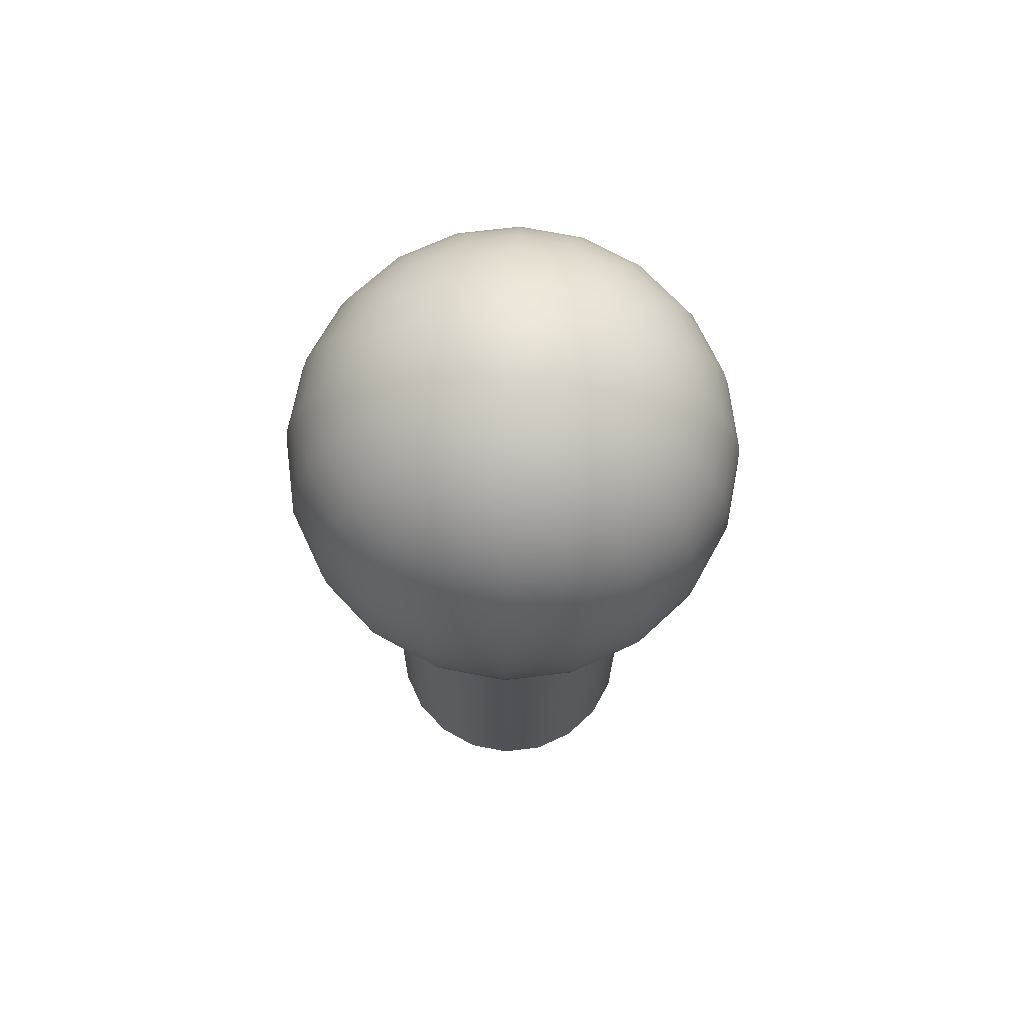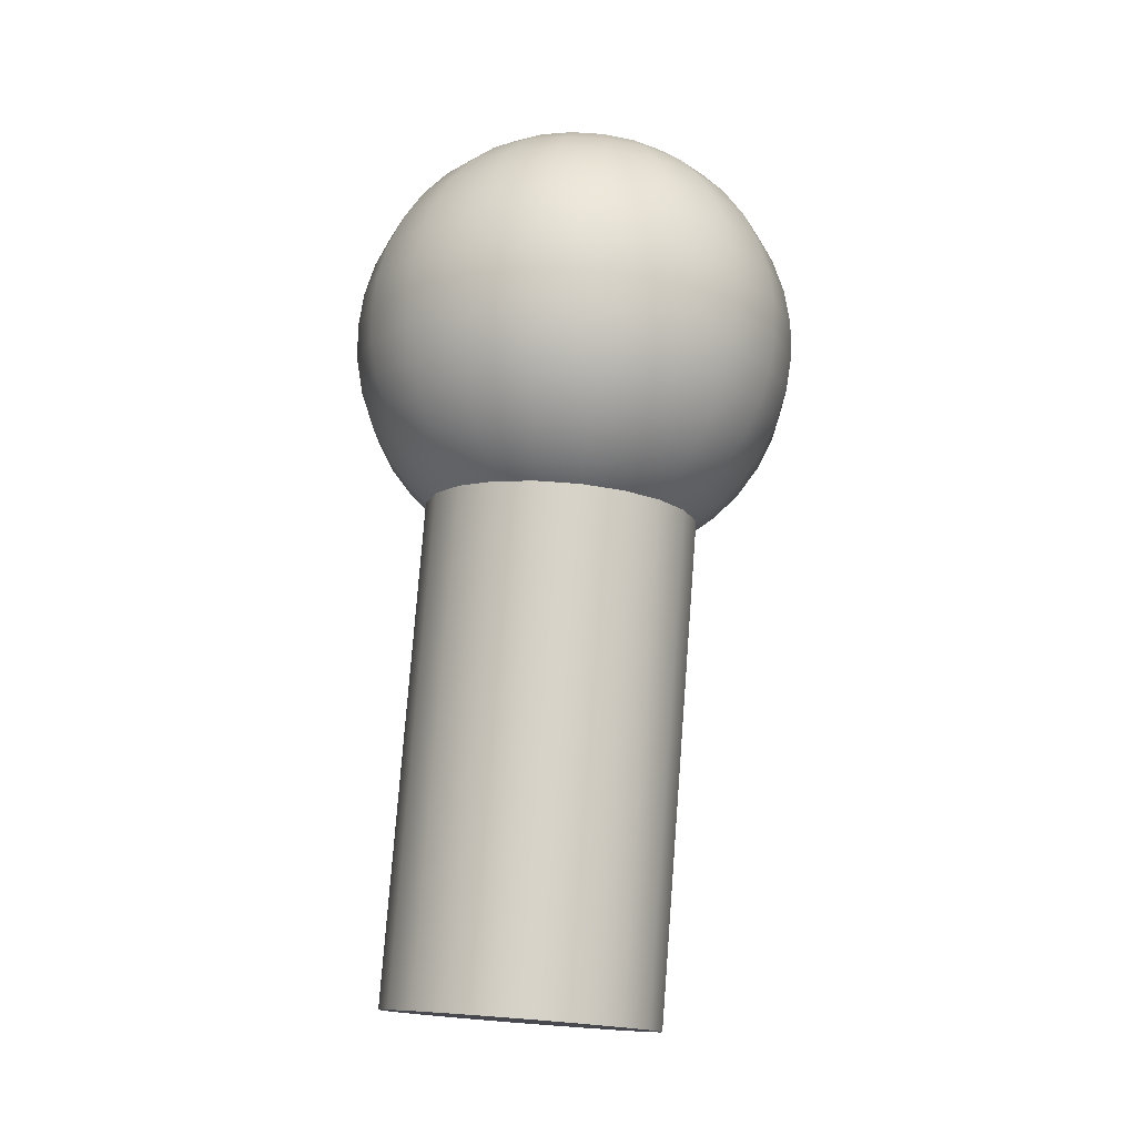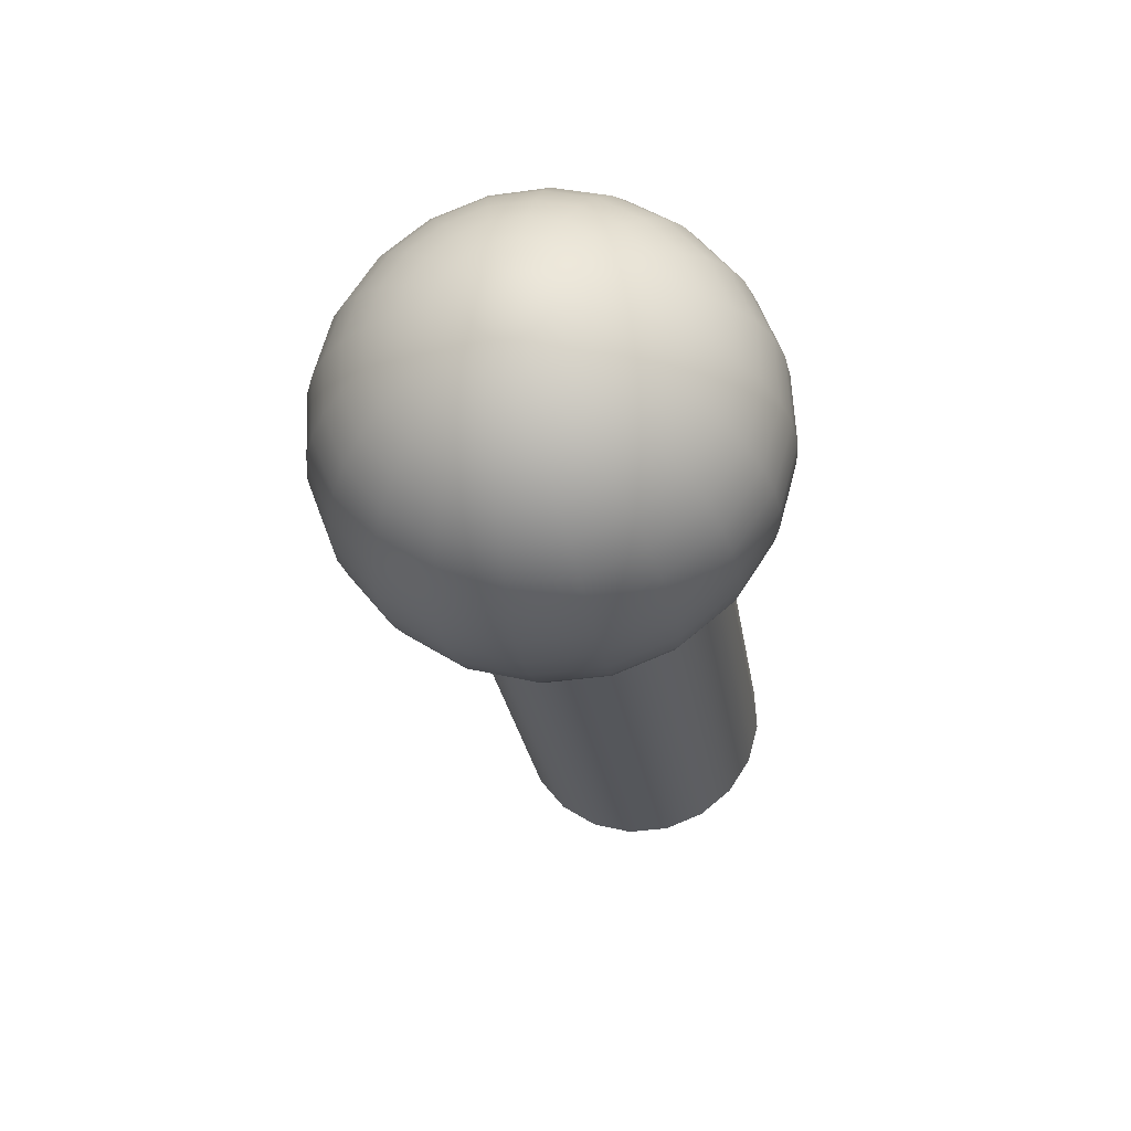
<metadata>
{"format":"obj","ext":"obj","renderer":"f3d","projection":"perspective","resolution":1024,"background":"white","views":[{"elev":79.5,"azim":-88.0,"up":"+Y"},{"elev":-21.7,"azim":63.8,"up":"+Y"},{"elev":58.3,"azim":150.7,"up":"+Y"}]}
</metadata>
<code>
g default
v 2.591 24.74 -0.1905
v 2.505 24.75 -0.3624
v 2.371 24.78 -0.4988
v 2.202 24.81 -0.5863
v 2.014 24.84 -0.6165
v 1.826 24.87 -0.5863
v 1.657 24.9 -0.4988
v 1.523 24.93 -0.3624
v 1.436 24.94 -0.1905
v 1.407 24.95 0
v 1.436 24.94 0.1905
v 1.523 24.93 0.3624
v 1.657 24.9 0.4988
v 1.826 24.87 0.5863
v 2.014 24.84 0.6165
v 2.202 24.81 0.5863
v 2.371 24.78 0.4988
v 2.505 24.75 0.3624
v 2.591 24.74 0.1905
v 2.621 24.73 0
v 3.122 27.75 -0.1905
v 3.035 27.76 -0.3624
v 2.901 27.79 -0.4988
v 2.732 27.82 -0.5863
v 2.544 27.85 -0.6165
v 2.356 27.88 -0.5863
v 2.187 27.91 -0.4988
v 2.053 27.94 -0.3624
v 1.967 27.95 -0.1905
v 1.937 27.96 0
v 1.967 27.95 0.1905
v 2.053 27.94 0.3624
v 2.187 27.91 0.4988
v 2.356 27.88 0.5863
v 2.544 27.85 0.6165
v 2.732 27.82 0.5863
v 2.901 27.79 0.4988
v 3.035 27.76 0.3624
v 3.122 27.75 0.1905
v 3.151 27.74 0
v 2.014 24.84 0
v 2.544 27.85 0
g pCylinder29 HEad pTorso
f 1 2 22 21
f 2 3 23 22
f 3 4 24 23
f 4 5 25 24
f 5 6 26 25
f 6 7 27 26
f 7 8 28 27
f 8 9 29 28
f 9 10 30 29
f 10 11 31 30
f 11 12 32 31
f 12 13 33 32
f 13 14 34 33
f 14 15 35 34
f 15 16 36 35
f 16 17 37 36
f 17 18 38 37
f 18 19 39 38
f 19 20 40 39
f 20 1 21 40
f 2 1 41
f 3 2 41
f 4 3 41
f 5 4 41
f 6 5 41
f 7 6 41
f 8 7 41
f 9 8 41
f 10 9 41
f 11 10 41
f 12 11 41
f 13 12 41
f 14 13 41
f 15 14 41
f 16 15 41
f 17 16 41
f 18 17 41
f 19 18 41
f 20 19 41
f 1 20 41
f 21 22 42
f 22 23 42
f 23 24 42
f 24 25 42
f 25 26 42
f 26 27 42
f 27 28 42
f 28 29 42
f 29 30 42
f 30 31 42
f 31 32 42
f 32 33 42
f 33 34 42
f 34 35 42
f 35 36 42
f 36 37 42
f 37 38 42
f 38 39 42
f 39 40 42
f 40 21 42
g default
v 2.515 26.83 -0.04834
v 2.493 26.83 -0.09195
v 2.459 26.84 -0.1266
v 2.416 26.84 -0.1488
v 2.369 26.85 -0.1564
v 2.321 26.86 -0.1488
v 2.278 26.87 -0.1266
v 2.244 26.88 -0.09195
v 2.222 26.88 -0.04834
v 2.215 26.88 0
v 2.222 26.88 0.04834
v 2.244 26.88 0.09195
v 2.278 26.87 0.1266
v 2.321 26.86 0.1488
v 2.369 26.85 0.1564
v 2.416 26.84 0.1488
v 2.459 26.84 0.1266
v 2.493 26.83 0.09195
v 2.515 26.83 0.04834
v 2.523 26.83 0
v 2.664 26.84 -0.09549
v 2.621 26.85 -0.1816
v 2.554 26.86 -0.25
v 2.469 26.87 -0.2939
v 2.375 26.89 -0.309
v 2.281 26.91 -0.2939
v 2.196 26.92 -0.25
v 2.129 26.93 -0.1816
v 2.086 26.94 -0.09549
v 2.071 26.94 0
v 2.086 26.94 0.09549
v 2.129 26.93 0.1816
v 2.196 26.92 0.25
v 2.281 26.91 0.2939
v 2.375 26.89 0.309
v 2.469 26.87 0.2939
v 2.554 26.86 0.25
v 2.621 26.85 0.1816
v 2.664 26.84 0.09549
v 2.679 26.84 0
v 2.811 26.87 -0.1403
v 2.747 26.88 -0.2668
v 2.648 26.9 -0.3673
v 2.524 26.92 -0.4318
v 2.385 26.95 -0.454
v 2.247 26.97 -0.4318
v 2.123 26.99 -0.3673
v 2.024 27.01 -0.2668
v 1.96 27.02 -0.1403
v 1.938 27.03 0
v 1.96 27.02 0.1403
v 2.024 27.01 0.2668
v 2.123 26.99 0.3673
v 2.247 26.97 0.4318
v 2.385 26.95 0.454
v 2.524 26.92 0.4318
v 2.648 26.9 0.3673
v 2.747 26.88 0.2668
v 2.811 26.87 0.1403
v 2.833 26.87 0
v 2.95 26.93 -0.1816
v 2.868 26.95 -0.3455
v 2.74 26.97 -0.4755
v 2.579 27 -0.559
v 2.4 27.03 -0.5878
v 2.221 27.06 -0.559
v 2.059 27.09 -0.4755
v 1.931 27.11 -0.3455
v 1.849 27.13 -0.1816
v 1.821 27.13 0
v 1.849 27.13 0.1816
v 1.931 27.11 0.3455
v 2.059 27.09 0.4755
v 2.221 27.06 0.559
v 2.4 27.03 0.5878
v 2.579 27 0.559
v 2.74 26.97 0.4755
v 2.868 26.95 0.3455
v 2.95 26.93 0.1816
v 2.979 26.93 0
v 3.08 27.01 -0.2185
v 2.981 27.03 -0.4156
v 2.827 27.06 -0.5721
v 2.633 27.09 -0.6725
v 2.417 27.13 -0.7071
v 2.202 27.17 -0.6725
v 2.008 27.2 -0.5721
v 1.854 27.23 -0.4156
v 1.755 27.25 -0.2185
v 1.721 27.25 0
v 1.755 27.25 0.2185
v 1.854 27.23 0.4156
v 2.008 27.2 0.5721
v 2.202 27.17 0.6725
v 2.417 27.13 0.7071
v 2.633 27.09 0.6725
v 2.827 27.06 0.5721
v 2.981 27.03 0.4156
v 3.08 27.01 0.2185
v 3.114 27.01 0
v 3.196 27.11 -0.25
v 3.083 27.13 -0.4755
v 2.906 27.16 -0.6545
v 2.684 27.2 -0.7694
v 2.438 27.25 -0.809
v 2.192 27.29 -0.7694
v 1.97 27.33 -0.6545
v 1.794 27.36 -0.4755
v 1.68 27.38 -0.25
v 1.641 27.39 0
v 1.68 27.38 0.25
v 1.794 27.36 0.4755
v 1.97 27.33 0.6545
v 2.192 27.29 0.7694
v 2.438 27.25 0.809
v 2.684 27.2 0.7694
v 2.906 27.16 0.6545
v 3.083 27.13 0.4755
v 3.196 27.11 0.25
v 3.235 27.11 0
v 3.296 27.23 -0.2753
v 3.171 27.25 -0.5237
v 2.977 27.29 -0.7208
v 2.732 27.33 -0.8474
v 2.461 27.38 -0.891
v 2.19 27.43 -0.8474
v 1.946 27.47 -0.7208
v 1.751 27.5 -0.5237
v 1.627 27.53 -0.2753
v 1.584 27.53 0
v 1.627 27.53 0.2753
v 1.751 27.5 0.5237
v 1.946 27.47 0.7208
v 2.19 27.43 0.8474
v 2.461 27.38 0.891
v 2.732 27.33 0.8474
v 2.977 27.29 0.7208
v 3.171 27.25 0.5237
v 3.296 27.23 0.2753
v 3.339 27.22 0
v 3.377 27.36 -0.2939
v 3.244 27.39 -0.559
v 3.037 27.42 -0.7694
v 2.776 27.47 -0.9045
v 2.487 27.52 -0.9511
v 2.197 27.57 -0.9045
v 1.936 27.62 -0.7694
v 1.729 27.66 -0.559
v 1.596 27.68 -0.2939
v 1.55 27.69 0
v 1.596 27.68 0.2939
v 1.729 27.66 0.559
v 1.936 27.62 0.7694
v 2.197 27.57 0.9045
v 2.487 27.52 0.9511
v 2.776 27.47 0.9045
v 3.037 27.42 0.7694
v 3.244 27.39 0.559
v 3.377 27.36 0.2939
v 3.423 27.36 0
v 3.438 27.51 -0.3052
v 3.3 27.53 -0.5805
v 3.085 27.57 -0.7991
v 2.814 27.62 -0.9393
v 2.513 27.67 -0.9877
v 2.212 27.72 -0.9393
v 1.941 27.77 -0.7991
v 1.726 27.81 -0.5805
v 1.588 27.84 -0.3052
v 1.54 27.84 0
v 1.588 27.84 0.3052
v 1.726 27.81 0.5805
v 1.941 27.77 0.7991
v 2.212 27.72 0.9393
v 2.513 27.67 0.9877
v 2.814 27.62 0.9393
v 3.085 27.57 0.7991
v 3.3 27.53 0.5805
v 3.438 27.51 0.3052
v 3.486 27.5 0
v 3.477 27.66 -0.309
v 3.337 27.69 -0.5878
v 3.119 27.72 -0.809
v 2.844 27.77 -0.9511
v 2.54 27.83 -1
v 2.236 27.88 -0.9511
v 1.961 27.93 -0.809
v 1.743 27.97 -0.5878
v 1.604 27.99 -0.309
v 1.555 28 0
v 1.604 27.99 0.309
v 1.743 27.97 0.5878
v 1.961 27.93 0.809
v 2.236 27.88 0.9511
v 2.54 27.83 1
v 2.844 27.77 0.9511
v 3.119 27.72 0.809
v 3.337 27.69 0.5878
v 3.477 27.66 0.309
v 3.525 27.65 0
v 3.492 27.82 -0.3052
v 3.354 27.84 -0.5805
v 3.139 27.88 -0.7991
v 2.868 27.93 -0.9393
v 2.567 27.98 -0.9877
v 2.267 28.03 -0.9393
v 1.996 28.08 -0.7991
v 1.78 28.12 -0.5805
v 1.642 28.14 -0.3052
v 1.595 28.15 0
v 1.642 28.14 0.3052
v 1.78 28.12 0.5805
v 1.996 28.08 0.7991
v 2.267 28.03 0.9393
v 2.567 27.98 0.9877
v 2.868 27.93 0.9393
v 3.139 27.88 0.7991
v 3.354 27.84 0.5805
v 3.492 27.82 0.3052
v 3.54 27.81 0
v 3.485 27.97 -0.2939
v 3.352 28 -0.559
v 3.144 28.03 -0.7694
v 2.883 28.08 -0.9045
v 2.594 28.13 -0.9511
v 2.304 28.18 -0.9045
v 2.043 28.23 -0.7694
v 1.836 28.26 -0.559
v 1.703 28.29 -0.2939
v 1.657 28.3 0
v 1.703 28.29 0.2939
v 1.836 28.26 0.559
v 2.043 28.23 0.7694
v 2.304 28.18 0.9045
v 2.594 28.13 0.9511
v 2.883 28.08 0.9045
v 3.144 28.03 0.7694
v 3.352 28 0.559
v 3.485 27.97 0.2939
v 3.53 27.97 0
v 3.454 28.13 -0.2753
v 3.329 28.15 -0.5237
v 3.135 28.18 -0.7208
v 2.89 28.23 -0.8474
v 2.619 28.27 -0.891
v 2.348 28.32 -0.8474
v 2.103 28.36 -0.7208
v 1.909 28.4 -0.5237
v 1.784 28.42 -0.2753
v 1.742 28.43 0
v 1.784 28.42 0.2753
v 1.909 28.4 0.5237
v 2.103 28.36 0.7208
v 2.348 28.32 0.8474
v 2.619 28.27 0.891
v 2.89 28.23 0.8474
v 3.135 28.18 0.7208
v 3.329 28.15 0.5237
v 3.454 28.13 0.2753
v 3.496 28.12 0
v 3.4 28.27 -0.25
v 3.287 28.29 -0.4755
v 3.111 28.32 -0.6545
v 2.888 28.36 -0.7694
v 2.642 28.4 -0.809
v 2.396 28.45 -0.7694
v 2.174 28.49 -0.6545
v 1.998 28.52 -0.4755
v 1.884 28.54 -0.25
v 1.846 28.55 0
v 1.884 28.54 0.25
v 1.998 28.52 0.4755
v 2.174 28.49 0.6545
v 2.396 28.45 0.7694
v 2.642 28.4 0.809
v 2.888 28.36 0.7694
v 3.111 28.32 0.6545
v 3.287 28.29 0.4755
v 3.4 28.27 0.25
v 3.439 28.26 0
v 3.325 28.41 -0.2185
v 3.226 28.42 -0.4156
v 3.072 28.45 -0.5721
v 2.878 28.48 -0.6725
v 2.663 28.52 -0.7071
v 2.448 28.56 -0.6725
v 2.254 28.59 -0.5721
v 2.1 28.62 -0.4156
v 2.001 28.64 -0.2185
v 1.967 28.65 0
v 2.001 28.64 0.2185
v 2.1 28.62 0.4156
v 2.254 28.59 0.5721
v 2.448 28.56 0.6725
v 2.663 28.52 0.7071
v 2.878 28.48 0.6725
v 3.072 28.45 0.5721
v 3.226 28.42 0.4156
v 3.325 28.41 0.2185
v 3.359 28.4 0
v 3.231 28.53 -0.1816
v 3.149 28.54 -0.3455
v 3.021 28.56 -0.4755
v 2.86 28.59 -0.559
v 2.681 28.62 -0.5878
v 2.502 28.65 -0.559
v 2.34 28.68 -0.4755
v 2.212 28.71 -0.3455
v 2.13 28.72 -0.1816
v 2.102 28.72 0
v 2.13 28.72 0.1816
v 2.212 28.71 0.3455
v 2.34 28.68 0.4755
v 2.502 28.65 0.559
v 2.681 28.62 0.5878
v 2.86 28.59 0.559
v 3.021 28.56 0.4755
v 3.149 28.54 0.3455
v 3.231 28.53 0.1816
v 3.26 28.52 0
v 3.12 28.63 -0.1403
v 3.057 28.64 -0.2668
v 2.958 28.66 -0.3673
v 2.833 28.68 -0.4318
v 2.695 28.7 -0.454
v 2.557 28.73 -0.4318
v 2.432 28.75 -0.3673
v 2.333 28.77 -0.2668
v 2.27 28.78 -0.1403
v 2.248 28.78 0
v 2.27 28.78 0.1403
v 2.333 28.77 0.2668
v 2.432 28.75 0.3673
v 2.557 28.73 0.4318
v 2.695 28.7 0.454
v 2.833 28.68 0.4318
v 2.958 28.66 0.3673
v 3.057 28.64 0.2668
v 3.12 28.63 0.1403
v 3.142 28.62 0
v 2.995 28.71 -0.09549
v 2.952 28.72 -0.1816
v 2.884 28.73 -0.25
v 2.799 28.75 -0.2939
v 2.705 28.76 -0.309
v 2.611 28.78 -0.2939
v 2.526 28.79 -0.25
v 2.459 28.81 -0.1816
v 2.416 28.81 -0.09549
v 2.401 28.82 0
v 2.416 28.81 0.09549
v 2.459 28.81 0.1816
v 2.526 28.79 0.25
v 2.611 28.78 0.2939
v 2.705 28.76 0.309
v 2.799 28.75 0.2939
v 2.884 28.73 0.25
v 2.952 28.72 0.1816
v 2.995 28.71 0.09549
v 3.01 28.71 0
v 2.858 28.77 -0.04834
v 2.836 28.78 -0.09195
v 2.802 28.78 -0.1266
v 2.759 28.79 -0.1488
v 2.712 28.8 -0.1564
v 2.664 28.81 -0.1488
v 2.621 28.81 -0.1266
v 2.587 28.82 -0.09195
v 2.565 28.82 -0.04834
v 2.558 28.83 0
v 2.565 28.82 0.04834
v 2.587 28.82 0.09195
v 2.621 28.81 0.1266
v 2.664 28.81 0.1488
v 2.712 28.8 0.1564
v 2.759 28.79 0.1488
v 2.802 28.78 0.1266
v 2.836 28.78 0.09195
v 2.858 28.77 0.04834
v 2.866 28.77 0
v 2.367 26.84 0
v 2.714 28.81 0
g pCylinder29 HEad pTorso pSphere12
f 43 44 64 63
f 44 45 65 64
f 45 46 66 65
f 46 47 67 66
f 47 48 68 67
f 48 49 69 68
f 49 50 70 69
f 50 51 71 70
f 51 52 72 71
f 52 53 73 72
f 53 54 74 73
f 54 55 75 74
f 55 56 76 75
f 56 57 77 76
f 57 58 78 77
f 58 59 79 78
f 59 60 80 79
f 60 61 81 80
f 61 62 82 81
f 62 43 63 82
f 63 64 84 83
f 64 65 85 84
f 65 66 86 85
f 66 67 87 86
f 67 68 88 87
f 68 69 89 88
f 69 70 90 89
f 70 71 91 90
f 71 72 92 91
f 72 73 93 92
f 73 74 94 93
f 74 75 95 94
f 75 76 96 95
f 76 77 97 96
f 77 78 98 97
f 78 79 99 98
f 79 80 100 99
f 80 81 101 100
f 81 82 102 101
f 82 63 83 102
f 83 84 104 103
f 84 85 105 104
f 85 86 106 105
f 86 87 107 106
f 87 88 108 107
f 88 89 109 108
f 89 90 110 109
f 90 91 111 110
f 91 92 112 111
f 92 93 113 112
f 93 94 114 113
f 94 95 115 114
f 95 96 116 115
f 96 97 117 116
f 97 98 118 117
f 98 99 119 118
f 99 100 120 119
f 100 101 121 120
f 101 102 122 121
f 102 83 103 122
f 103 104 124 123
f 104 105 125 124
f 105 106 126 125
f 106 107 127 126
f 107 108 128 127
f 108 109 129 128
f 109 110 130 129
f 110 111 131 130
f 111 112 132 131
f 112 113 133 132
f 113 114 134 133
f 114 115 135 134
f 115 116 136 135
f 116 117 137 136
f 117 118 138 137
f 118 119 139 138
f 119 120 140 139
f 120 121 141 140
f 121 122 142 141
f 122 103 123 142
f 123 124 144 143
f 124 125 145 144
f 125 126 146 145
f 126 127 147 146
f 127 128 148 147
f 128 129 149 148
f 129 130 150 149
f 130 131 151 150
f 131 132 152 151
f 132 133 153 152
f 133 134 154 153
f 134 135 155 154
f 135 136 156 155
f 136 137 157 156
f 137 138 158 157
f 138 139 159 158
f 139 140 160 159
f 140 141 161 160
f 141 142 162 161
f 142 123 143 162
f 143 144 164 163
f 144 145 165 164
f 145 146 166 165
f 146 147 167 166
f 147 148 168 167
f 148 149 169 168
f 149 150 170 169
f 150 151 171 170
f 151 152 172 171
f 152 153 173 172
f 153 154 174 173
f 154 155 175 174
f 155 156 176 175
f 156 157 177 176
f 157 158 178 177
f 158 159 179 178
f 159 160 180 179
f 160 161 181 180
f 161 162 182 181
f 162 143 163 182
f 163 164 184 183
f 164 165 185 184
f 165 166 186 185
f 166 167 187 186
f 167 168 188 187
f 168 169 189 188
f 169 170 190 189
f 170 171 191 190
f 171 172 192 191
f 172 173 193 192
f 173 174 194 193
f 174 175 195 194
f 175 176 196 195
f 176 177 197 196
f 177 178 198 197
f 178 179 199 198
f 179 180 200 199
f 180 181 201 200
f 181 182 202 201
f 182 163 183 202
f 183 184 204 203
f 184 185 205 204
f 185 186 206 205
f 186 187 207 206
f 187 188 208 207
f 188 189 209 208
f 189 190 210 209
f 190 191 211 210
f 191 192 212 211
f 192 193 213 212
f 193 194 214 213
f 194 195 215 214
f 195 196 216 215
f 196 197 217 216
f 197 198 218 217
f 198 199 219 218
f 199 200 220 219
f 200 201 221 220
f 201 202 222 221
f 202 183 203 222
f 203 204 224 223
f 204 205 225 224
f 205 206 226 225
f 206 207 227 226
f 207 208 228 227
f 208 209 229 228
f 209 210 230 229
f 210 211 231 230
f 211 212 232 231
f 212 213 233 232
f 213 214 234 233
f 214 215 235 234
f 215 216 236 235
f 216 217 237 236
f 217 218 238 237
f 218 219 239 238
f 219 220 240 239
f 220 221 241 240
f 221 222 242 241
f 222 203 223 242
f 223 224 244 243
f 224 225 245 244
f 225 226 246 245
f 226 227 247 246
f 227 228 248 247
f 228 229 249 248
f 229 230 250 249
f 230 231 251 250
f 231 232 252 251
f 232 233 253 252
f 233 234 254 253
f 234 235 255 254
f 235 236 256 255
f 236 237 257 256
f 237 238 258 257
f 238 239 259 258
f 239 240 260 259
f 240 241 261 260
f 241 242 262 261
f 242 223 243 262
f 243 244 264 263
f 244 245 265 264
f 245 246 266 265
f 246 247 267 266
f 247 248 268 267
f 248 249 269 268
f 249 250 270 269
f 250 251 271 270
f 251 252 272 271
f 252 253 273 272
f 253 254 274 273
f 254 255 275 274
f 255 256 276 275
f 256 257 277 276
f 257 258 278 277
f 258 259 279 278
f 259 260 280 279
f 260 261 281 280
f 261 262 282 281
f 262 243 263 282
f 263 264 284 283
f 264 265 285 284
f 265 266 286 285
f 266 267 287 286
f 267 268 288 287
f 268 269 289 288
f 269 270 290 289
f 270 271 291 290
f 271 272 292 291
f 272 273 293 292
f 273 274 294 293
f 274 275 295 294
f 275 276 296 295
f 276 277 297 296
f 277 278 298 297
f 278 279 299 298
f 279 280 300 299
f 280 281 301 300
f 281 282 302 301
f 282 263 283 302
f 283 284 304 303
f 284 285 305 304
f 285 286 306 305
f 286 287 307 306
f 287 288 308 307
f 288 289 309 308
f 289 290 310 309
f 290 291 311 310
f 291 292 312 311
f 292 293 313 312
f 293 294 314 313
f 294 295 315 314
f 295 296 316 315
f 296 297 317 316
f 297 298 318 317
f 298 299 319 318
f 299 300 320 319
f 300 301 321 320
f 301 302 322 321
f 302 283 303 322
f 303 304 324 323
f 304 305 325 324
f 305 306 326 325
f 306 307 327 326
f 307 308 328 327
f 308 309 329 328
f 309 310 330 329
f 310 311 331 330
f 311 312 332 331
f 312 313 333 332
f 313 314 334 333
f 314 315 335 334
f 315 316 336 335
f 316 317 337 336
f 317 318 338 337
f 318 319 339 338
f 319 320 340 339
f 320 321 341 340
f 321 322 342 341
f 322 303 323 342
f 323 324 344 343
f 324 325 345 344
f 325 326 346 345
f 326 327 347 346
f 327 328 348 347
f 328 329 349 348
f 329 330 350 349
f 330 331 351 350
f 331 332 352 351
f 332 333 353 352
f 333 334 354 353
f 334 335 355 354
f 335 336 356 355
f 336 337 357 356
f 337 338 358 357
f 338 339 359 358
f 339 340 360 359
f 340 341 361 360
f 341 342 362 361
f 342 323 343 362
f 343 344 364 363
f 344 345 365 364
f 345 346 366 365
f 346 347 367 366
f 347 348 368 367
f 348 349 369 368
f 349 350 370 369
f 350 351 371 370
f 351 352 372 371
f 352 353 373 372
f 353 354 374 373
f 354 355 375 374
f 355 356 376 375
f 356 357 377 376
f 357 358 378 377
f 358 359 379 378
f 359 360 380 379
f 360 361 381 380
f 361 362 382 381
f 362 343 363 382
f 363 364 384 383
f 364 365 385 384
f 365 366 386 385
f 366 367 387 386
f 367 368 388 387
f 368 369 389 388
f 369 370 390 389
f 370 371 391 390
f 371 372 392 391
f 372 373 393 392
f 373 374 394 393
f 374 375 395 394
f 375 376 396 395
f 376 377 397 396
f 377 378 398 397
f 378 379 399 398
f 379 380 400 399
f 380 381 401 400
f 381 382 402 401
f 382 363 383 402
f 383 384 404 403
f 384 385 405 404
f 385 386 406 405
f 386 387 407 406
f 387 388 408 407
f 388 389 409 408
f 389 390 410 409
f 390 391 411 410
f 391 392 412 411
f 392 393 413 412
f 393 394 414 413
f 394 395 415 414
f 395 396 416 415
f 396 397 417 416
f 397 398 418 417
f 398 399 419 418
f 399 400 420 419
f 400 401 421 420
f 401 402 422 421
f 402 383 403 422
f 44 43 423
f 45 44 423
f 46 45 423
f 47 46 423
f 48 47 423
f 49 48 423
f 50 49 423
f 51 50 423
f 52 51 423
f 53 52 423
f 54 53 423
f 55 54 423
f 56 55 423
f 57 56 423
f 58 57 423
f 59 58 423
f 60 59 423
f 61 60 423
f 62 61 423
f 43 62 423
f 403 404 424
f 404 405 424
f 405 406 424
f 406 407 424
f 407 408 424
f 408 409 424
f 409 410 424
f 410 411 424
f 411 412 424
f 412 413 424
f 413 414 424
f 414 415 424
f 415 416 424
f 416 417 424
f 417 418 424
f 418 419 424
f 419 420 424
f 420 421 424
f 421 422 424
f 422 403 424

</code>
